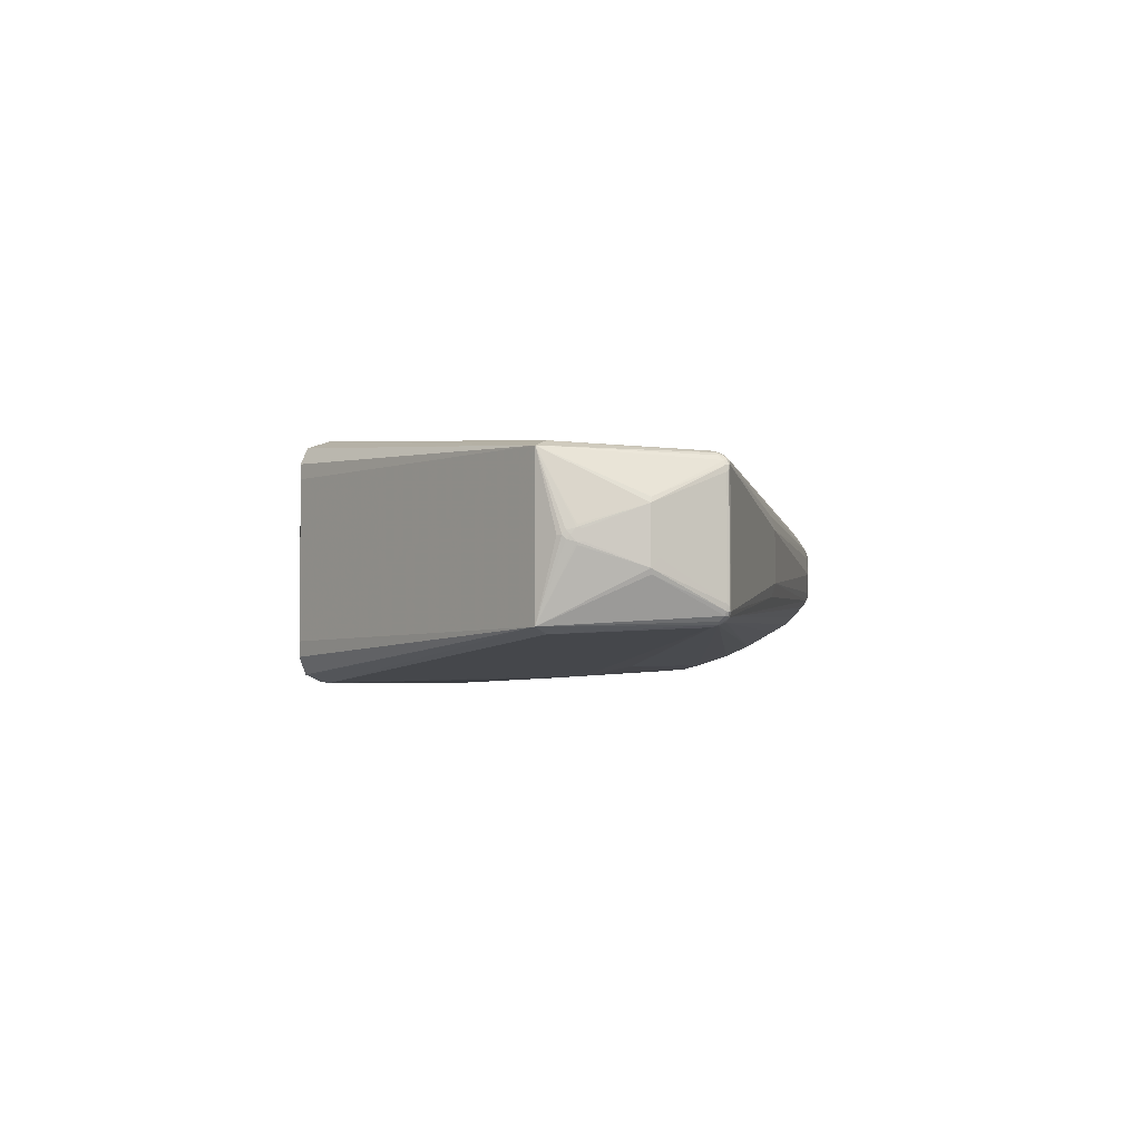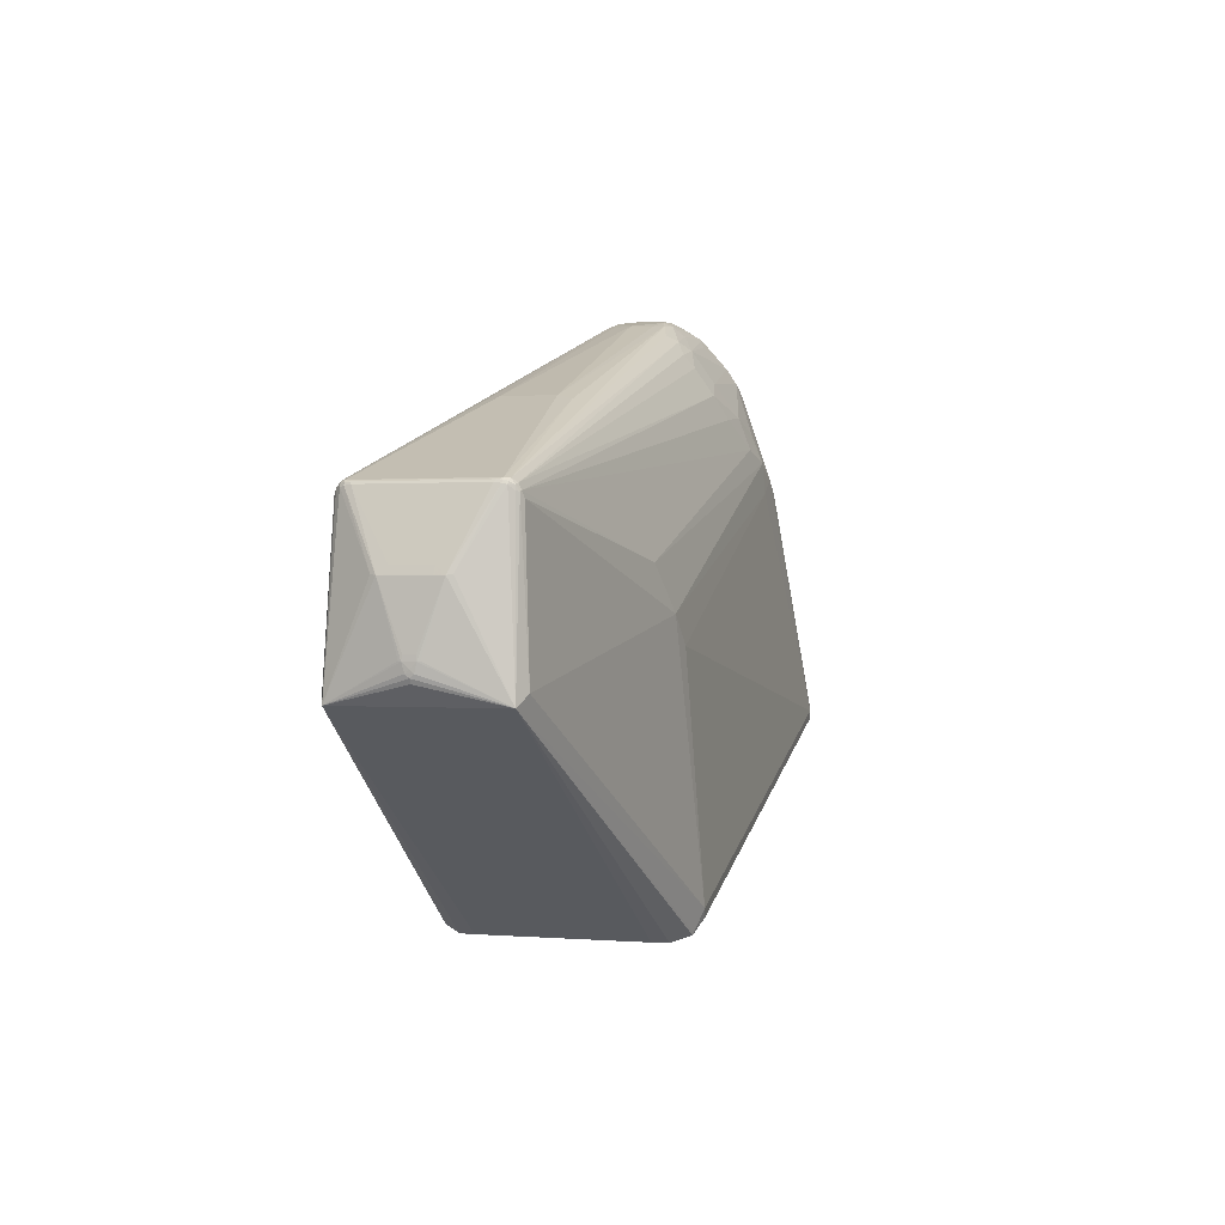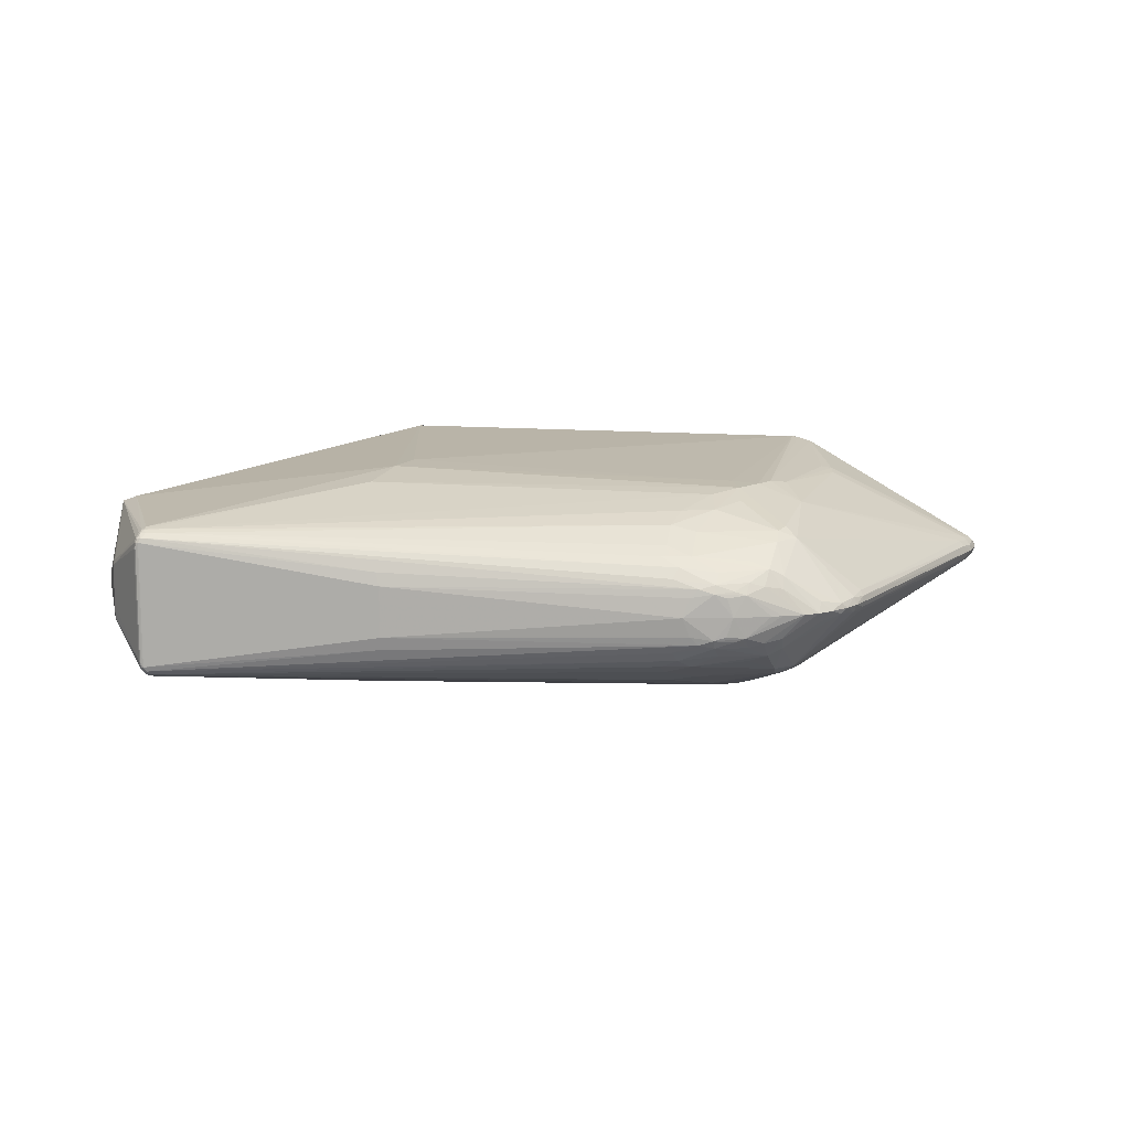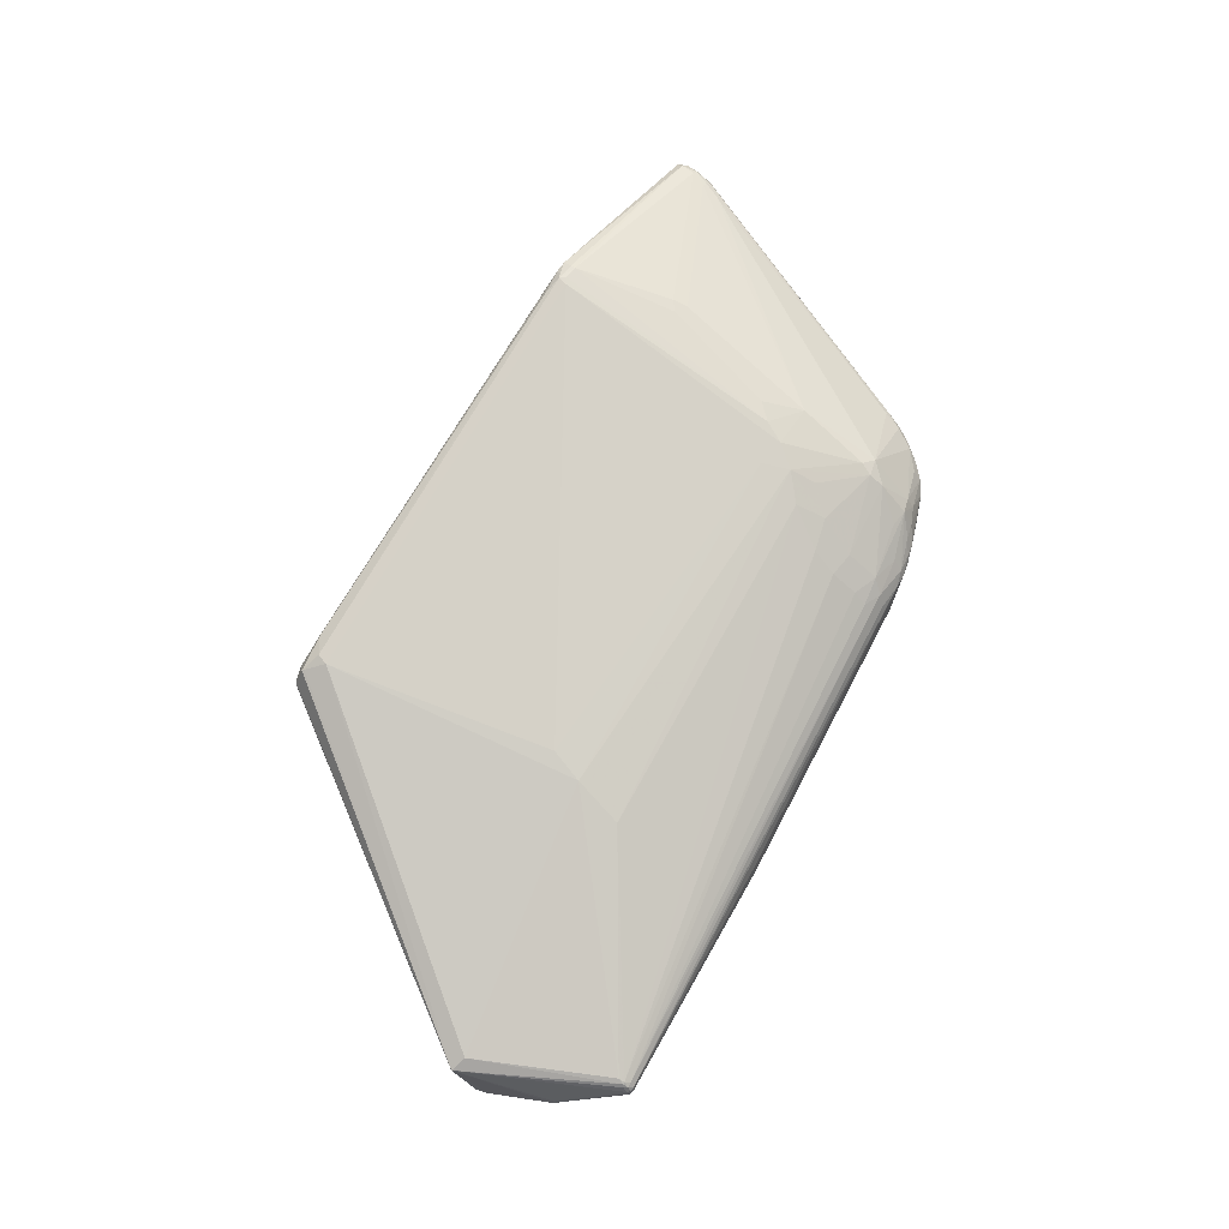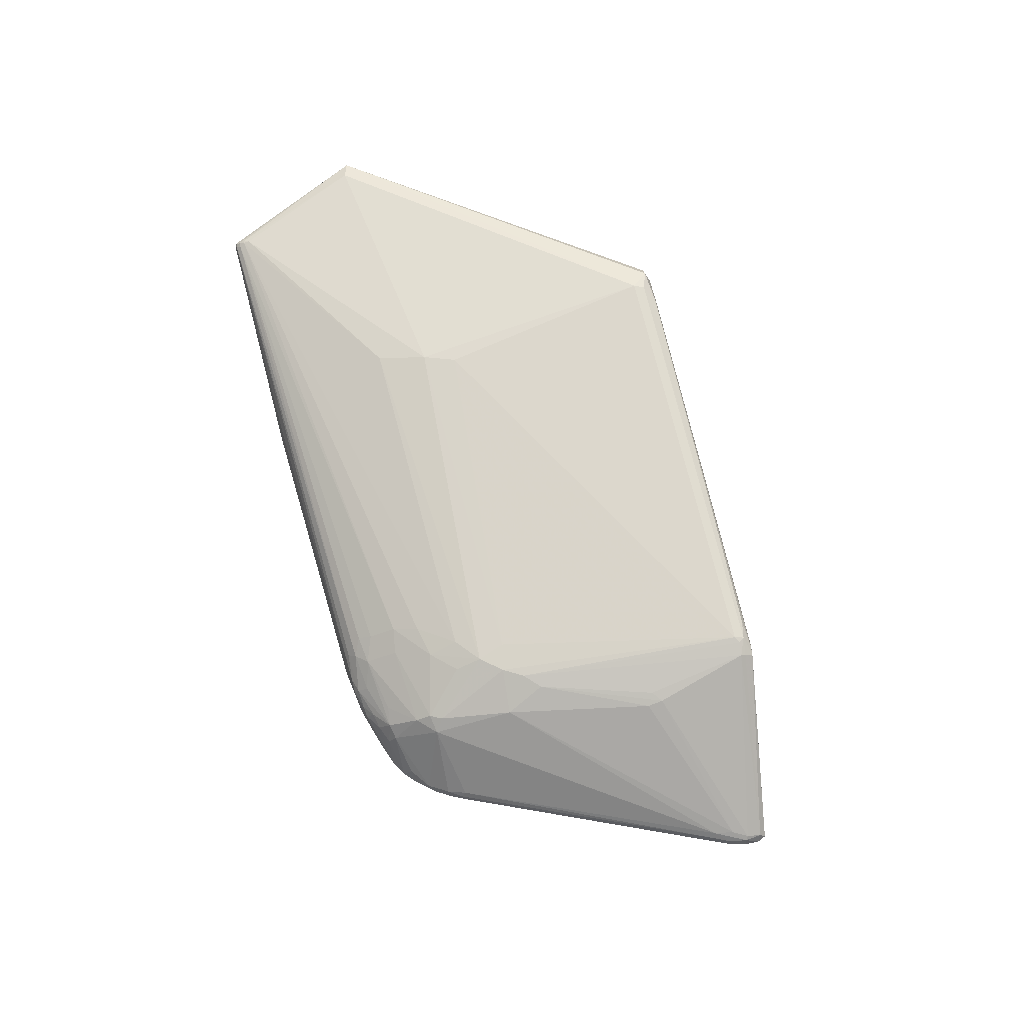
<metadata>
{"format":"obj","ext":"obj","renderer":"f3d","projection":"perspective","resolution":1024,"background":"white","views":[{"elev":-3.6,"azim":85.4,"up":"+Z"},{"elev":0.3,"azim":108.0,"up":"+Y"},{"elev":11.8,"azim":167.6,"up":"+Z"},{"elev":79.0,"azim":100.5,"up":"+Z"},{"elev":71.8,"azim":-123.9,"up":"+Z"}]}
</metadata>
<code>
v 0.3351 -0.05486 0.08022
v 0.3211 -0.04394 0.08652
v 0.3351 -0.05488 -0.08004
v 0.3211 -0.04395 -0.08634
v -0.6475 -0.007659 -1.746e-05
v -0.6422 0.01703 -1.893e-05
v -0.648 0.002547 -1.837e-05
v -0.6396 0.01429 0.008274
v -0.6297 0.03067 0.00604
v -0.6311 0.03253 -1.901e-05
v -0.6163 0.04449 0.007369
v -0.6267 0.0273 0.01108
v -0.6127 0.041 0.01313
v -0.6366 0.01098 0.0115
v -0.6435 -0.002496 0.00799
v -0.6231 0.02355 0.01499
v -0.4097 0.2573 0.01117
v -0.4102 0.2624 0.005654
v -0.4105 0.2644 -1.403e-05
v -0.6102 0.05454 -1.853e-05
v -0.4579 -0.09182 0.1211
v -0.473 -0.08972 0.1152
v -0.4501 -0.09057 0.1225
v -0.0243 -0.2479 0.1269
v -0.02072 -0.2743 0.1058
v -0.4706 -0.08535 0.1171
v -0.03224 -0.257 0.125
v -0.4557 -0.09887 0.121
v -0.01879 -0.2768 0.09785
v -0.01673 -0.2771 0.08392
v -0.4612 0.01777 0.1007
v -0.004238 -0.2775 0.1001
v -0.01604 -0.2689 0.1192
v -0.015 -0.2712 0.1182
v -0.4386 -0.1094 0.1185
v -0.001203 -0.2773 0.084
v -0.05196 -0.261 0.1169
v -0.4677 -0.1019 0.1119
v -0.4762 -0.09798 0.1107
v -0.4565 -0.1093 0.09253
v -0.4654 -0.1049 0.1028
v -0.05039 -0.2641 0.107
v -0.05323 -0.2628 0.1085
v -0.4738 -0.1011 0.1016
v -0.4756 -0.1011 0.0902
v -0.4739 -0.103 0.07472
v -0.468 -0.1054 0.07225
v -0.4564 -0.1098 0.08362
v -0.4402 -0.115 0.1016
v -0.02031 -0.2761 0.1009
v -0.01874 -0.277 0.07874
v -0.4571 0.03375 0.09816
v -0.4476 0.02243 0.1038
v -0.2572 0.3057 -5.791e-07
v -0.2706 0.3049 0.02237
v -0.2508 0.3038 0.02001
v -0.2967 0.3078 -5.108e-06
v 0.01815 -0.01296 0.1215
v 0.04234 0.01517 0.1196
v 0.07479 0.05931 0.1105
v 0.08875 0.1997 0.04077
v 0.08649 0.2038 0.02689
v -0.373 0.1697 0.09078
v -0.3705 0.1247 0.1049
v -0.3495 0.1344 0.1084
v -0.3306 0.1504 0.1086
v -0.3053 0.1348 0.1101
v -0.3048 0.1654 0.1077
v -0.2982 0.1929 0.09847
v -0.2713 0.177 0.1037
v -0.2656 0.2084 0.09341
v -0.2306 0.2041 0.09262
v -0.2366 0.2398 0.07664
v -0.213 0.2264 0.08252
v -0.223 0.2709 0.0574
v -0.2015 0.2522 0.06657
v -0.2073 0.2786 0.04851
v -0.1929 0.2643 0.05751
v -0.1991 0.2843 0.0382
v -0.2069 0.2957 5.791e-06
v -0.3142 0.2916 0.03763
v -0.2992 0.2897 0.04538
v -0.2821 0.2804 0.05212
v -0.3163 0.2616 0.06712
v -0.3224 0.2468 0.07587
v -0.3331 0.2371 0.0781
v -0.3413 0.25 0.06797
v -0.2757 0.2981 0.03387
v -0.247 0.288 0.04327
v -0.259 0.3024 0.02626
v -0.2406 0.2973 0.03282
v -0.2382 0.3014 0.02413
v -0.2239 0.2964 0.02891
v -0.2144 0.2954 0.02026
v -0.2912 0.3004 0.02928
v -0.311 0.2994 0.02603
v -0.3086 0.308 -6.43e-06
v -0.332 0.3078 -8.999e-06
v -0.3527 0.2961 0.01071
v -0.3484 0.3045 -1.053e-05
v -0.3779 0.2882 0.005655
v -0.385 0.2862 -1.304e-05
v -0.3647 0.2977 -1.176e-05
v -0.3969 0.2729 0.007909
v -0.3995 0.2749 -1.369e-05
v 0.3508 -0.03243 9.458e-05
v 0.3486 -0.03695 9.471e-05
v 0.3469 0.04694 0.03434
v 0.3489 0.04606 0.02886
v 0.3464 0.0542 0.01956
v 0.3487 0.04662 0.01875
v 0.3267 0.1171 0.05931
v 0.3262 0.1163 0.06556
v 0.3246 0.1152 0.0698
v 0.3145 0.1171 0.07504
v 0.321 0.1107 0.07476
v 0.3515 -0.01908 0.009272
v 0.3518 -0.01386 0.005773
v 0.352 -0.01964 0.006552
v 0.3518 -0.02531 9.41e-05
v 0.3513 -0.02894 0.004011
v 0.3237 0.1203 0.06107
v 0.3256 0.1193 0.06124
v 0.3251 0.1191 0.06577
v 0.3227 0.1208 0.06593
v 0.3233 0.118 0.07013
v 0.3196 0.1204 0.07062
v 0.3201 0.1153 0.07446
v 0.3179 0.1097 0.07739
v 0.3156 0.1108 0.07789
v 0.3133 0.1049 0.07962
v -0.4571 0.03382 -0.09816
v -0.4476 0.02252 -0.1038
v -0.4097 0.2573 -0.0112
v -0.3969 0.2729 -0.007936
v -0.4102 0.2624 -0.005683
v -0.6396 0.01429 -0.008311
v -0.6297 0.03066 -0.006078
v -0.6163 0.04449 -0.007406
v -0.6267 0.0273 -0.01111
v -0.6127 0.04099 -0.01316
v -0.6435 -0.002497 -0.008024
v -0.6365 0.01098 -0.01154
v -0.623 0.02355 -0.01503
v -0.3779 0.2882 -0.00568
v -0.2706 0.3048 -0.02237
v -0.2508 0.3038 -0.02001
v 0.01818 -0.01298 -0.1214
v 0.04237 0.01515 -0.1195
v 0.07481 0.05929 -0.1104
v 0.08876 0.1997 -0.04067
v 0.08649 0.2038 -0.02679
v -0.2015 0.252 -0.06655
v -0.373 0.1692 -0.09079
v -0.3705 0.1244 -0.1049
v -0.3495 0.1339 -0.1084
v -0.3305 0.1498 -0.1086
v -0.3053 0.1341 -0.1101
v -0.3048 0.1646 -0.1077
v -0.2982 0.1921 -0.09846
v -0.2713 0.1761 -0.1037
v -0.2656 0.2076 -0.0934
v -0.2306 0.2033 -0.09259
v -0.2366 0.2392 -0.07663
v -0.213 0.2257 -0.0825
v -0.223 0.2708 -0.05739
v -0.2073 0.2786 -0.0485
v -0.1929 0.2643 -0.05749
v -0.1991 0.2843 -0.03819
v -0.311 0.2994 -0.02604
v -0.3142 0.2916 -0.03765
v -0.2992 0.2897 -0.04539
v -0.2821 0.2804 -0.05212
v -0.3163 0.2613 -0.06712
v -0.3223 0.2463 -0.07587
v -0.3331 0.2365 -0.0781
v -0.3413 0.2497 -0.06798
v -0.2757 0.2981 -0.03387
v -0.247 0.288 -0.04327
v -0.259 0.3024 -0.02626
v -0.2406 0.2973 -0.03281
v -0.2382 0.3014 -0.02412
v -0.2239 0.2963 -0.02891
v -0.2144 0.2953 -0.02025
v -0.2912 0.3004 -0.02929
v -0.3527 0.2961 -0.01073
v -0.05321 -0.2628 -0.1084
v -0.05037 -0.2641 -0.1069
v -0.05193 -0.261 -0.1167
v -0.01601 -0.2689 -0.119
v -0.001184 -0.2773 -0.08385
v -0.01498 -0.2712 -0.1181
v -0.004216 -0.2775 -0.1
v -0.03221 -0.257 -0.1249
v -0.02427 -0.2479 -0.1268
v -0.0207 -0.2743 -0.1056
v -0.01877 -0.2768 -0.0977
v -0.02029 -0.2761 -0.1007
v -0.01873 -0.277 -0.07859
v -0.01671 -0.2771 -0.08377
v -0.4386 -0.1095 -0.1184
v -0.4739 -0.103 -0.0747
v -0.468 -0.1054 -0.07223
v -0.4756 -0.1011 -0.09018
v -0.4653 -0.1049 -0.1028
v -0.4738 -0.1011 -0.1016
v -0.4564 -0.1098 -0.08359
v -0.4565 -0.1093 -0.09251
v -0.4677 -0.1019 -0.1119
v -0.4762 -0.098 -0.1107
v -0.4579 -0.09184 -0.121
v -0.473 -0.08974 -0.1152
v -0.4706 -0.08537 -0.1171
v -0.4557 -0.09889 -0.121
v -0.45 -0.09059 -0.1225
v -0.4402 -0.1151 -0.1016
v -0.4612 0.01781 -0.1007
v 0.3513 -0.02894 -0.003822
v 0.3469 0.04693 -0.03417
v 0.3489 0.04606 -0.02868
v 0.3464 0.0542 -0.01939
v 0.3487 0.04662 -0.01857
v 0.3267 0.1171 -0.05915
v 0.3262 0.1163 -0.0654
v 0.3246 0.1151 -0.06964
v 0.3145 0.1171 -0.07488
v 0.321 0.1107 -0.0746
v 0.3515 -0.01908 -0.009084
v 0.3518 -0.01387 -0.005587
v 0.352 -0.01964 -0.006366
v 0.3237 0.1203 -0.06092
v 0.3256 0.1193 -0.06109
v 0.3251 0.1191 -0.06561
v 0.3227 0.1208 -0.06578
v 0.3233 0.118 -0.06997
v 0.3196 0.1203 -0.07046
v 0.3201 0.1153 -0.0743
v 0.3179 0.1097 -0.07723
v 0.3156 0.1108 -0.07773
v 0.3133 0.1049 -0.07947
f 23 28 24
f 4 3 195
f 2 59 24
f 24 28 27
f 58 23 24
f 24 59 58
f 230 3 228
f 142 5 7
f 210 142 212
f 5 142 210
f 7 5 15
f 149 4 195
f 1 2 24
f 192 193 198
f 3 193 192
f 36 193 191
f 191 193 3
f 191 1 36
f 3 1 191
f 65 23 66
f 66 63 65
f 34 27 37
f 28 38 35
f 35 38 37
f 35 27 28
f 37 27 35
f 44 5 45
f 130 70 60
f 67 58 59
f 66 23 67
f 23 58 67
f 230 228 220
f 220 228 3
f 218 3 230
f 163 165 239
f 162 165 163
f 137 142 7
f 39 15 5
f 5 44 39
f 39 44 38
f 39 38 28
f 212 142 213
f 214 215 195
f 214 210 212
f 212 213 214
f 148 215 158
f 158 149 148
f 195 215 148
f 148 149 195
f 4 149 240
f 107 1 3
f 198 189 196
f 196 192 198
f 189 192 196
f 194 192 189
f 194 214 195
f 6 137 7
f 138 137 6
f 63 16 52
f 52 16 31
f 24 27 33
f 27 34 33
f 33 1 24
f 33 34 1
f 50 48 29
f 29 30 32
f 36 1 32
f 1 34 32
f 32 50 29
f 34 50 32
f 32 193 36
f 32 30 193
f 51 30 29
f 29 48 51
f 45 5 46
f 46 44 45
f 38 44 41
f 41 49 38
f 44 46 41
f 131 60 59
f 59 2 131
f 130 60 131
f 75 74 76
f 72 70 130
f 130 74 72
f 73 74 75
f 66 67 68
f 68 67 59
f 59 60 68
f 68 60 70
f 221 220 223
f 230 220 229
f 238 240 239
f 238 227 3
f 4 240 238
f 3 4 238
f 167 168 166
f 234 152 62
f 174 175 177
f 177 175 176
f 177 134 135
f 177 176 154
f 181 169 167
f 135 134 136
f 154 176 157
f 158 215 157
f 140 137 138
f 5 204 202
f 203 46 202
f 202 46 5
f 5 210 206
f 206 204 5
f 206 202 204
f 187 189 198
f 208 216 198
f 133 213 217
f 217 155 133
f 142 137 143
f 143 213 142
f 143 217 213
f 215 214 211
f 211 214 213
f 150 240 149
f 239 240 150
f 190 194 195
f 192 194 190
f 195 3 190
f 3 192 190
f 98 100 96
f 97 146 98
f 78 77 75
f 75 76 78
f 93 61 62
f 62 94 93
f 18 20 10
f 138 6 10
f 20 136 10
f 23 65 21
f 65 26 21
f 28 23 21
f 21 26 28
f 31 26 53
f 53 26 65
f 31 16 14
f 14 26 31
f 15 26 14
f 22 39 28
f 28 26 22
f 15 39 22
f 22 26 15
f 25 34 37
f 37 50 25
f 25 50 34
f 43 50 37
f 37 38 43
f 38 49 43
f 48 50 40
f 40 50 49
f 49 41 40
f 40 46 48
f 40 41 46
f 193 30 200
f 30 51 200
f 199 51 203
f 199 200 51
f 203 51 47
f 47 51 48
f 47 46 203
f 48 46 47
f 85 68 69
f 71 72 74
f 74 73 71
f 71 73 85
f 85 69 71
f 70 72 71
f 71 68 70
f 71 69 68
f 84 73 75
f 85 73 84
f 81 82 96
f 81 84 82
f 81 100 99
f 96 100 81
f 99 101 81
f 86 63 66
f 66 68 86
f 86 68 85
f 13 16 63
f 1 114 116
f 108 1 109
f 108 114 1
f 113 112 123
f 109 112 113
f 113 108 109
f 114 108 113
f 109 220 222
f 220 221 222
f 109 222 111
f 223 112 110
f 110 221 223
f 110 112 109
f 109 111 110
f 110 222 221
f 110 111 222
f 219 220 3
f 174 166 164
f 164 175 174
f 164 165 162
f 162 175 164
f 153 166 168
f 165 164 153
f 153 164 166
f 174 172 173
f 173 166 174
f 172 166 173
f 232 112 223
f 123 112 232
f 123 232 122
f 167 169 236
f 171 172 174
f 174 177 171
f 179 181 167
f 172 181 179
f 167 166 179
f 179 166 172
f 182 181 180
f 180 146 182
f 139 136 134
f 138 10 139
f 139 10 136
f 19 20 18
f 19 136 20
f 156 155 154
f 154 157 156
f 156 157 215
f 215 211 156
f 156 211 213
f 133 155 156
f 156 213 133
f 162 163 161
f 161 163 239
f 239 150 161
f 209 206 210
f 210 214 209
f 189 187 209
f 209 187 216
f 198 216 188
f 188 187 198
f 216 187 188
f 203 202 207
f 202 208 207
f 207 208 198
f 207 199 203
f 154 155 132
f 155 217 132
f 80 94 62
f 62 152 80
f 75 77 89
f 89 82 75
f 97 98 55
f 31 53 64
f 64 53 65
f 64 52 31
f 64 65 63
f 63 52 64
f 7 15 8
f 15 14 8
f 8 6 7
f 8 14 16
f 49 50 42
f 42 43 49
f 50 43 42
f 75 82 83
f 83 84 75
f 82 84 83
f 87 81 101
f 84 81 87
f 85 84 87
f 87 86 85
f 17 13 87
f 63 86 87
f 87 13 63
f 128 116 114
f 1 107 106
f 3 218 106
f 106 107 3
f 120 218 230
f 230 119 120
f 109 1 117
f 117 119 109
f 1 119 117
f 109 119 118
f 118 220 109
f 118 229 220
f 230 229 118
f 118 119 230
f 224 232 223
f 223 220 224
f 220 219 224
f 231 232 234
f 234 122 231
f 231 122 232
f 183 236 169
f 183 181 182
f 169 181 183
f 237 238 239
f 227 238 237
f 226 168 167
f 167 236 226
f 236 237 226
f 226 153 168
f 226 237 239
f 239 165 226
f 165 153 226
f 145 177 135
f 145 171 177
f 172 171 170
f 100 98 170
f 170 171 100
f 146 180 178
f 178 181 172
f 178 180 181
f 141 140 138
f 138 139 141
f 141 139 134
f 134 177 141
f 141 177 154
f 105 19 18
f 135 136 105
f 136 19 105
f 159 157 176
f 176 175 159
f 162 161 159
f 158 157 159
f 159 149 158
f 159 150 149
f 159 161 150
f 205 209 216
f 206 209 205
f 216 208 205
f 202 206 205
f 205 208 202
f 189 209 201
f 201 209 214
f 201 194 189
f 214 194 201
f 197 207 198
f 199 207 197
f 200 199 197
f 198 193 197
f 193 200 197
f 217 143 144
f 144 132 217
f 137 140 144
f 144 143 137
f 140 141 144
f 154 132 144
f 144 141 154
f 92 93 94
f 94 80 92
f 127 93 79
f 79 77 127
f 61 93 127
f 96 82 95
f 95 98 96
f 95 55 98
f 82 89 91
f 93 92 91
f 91 89 77
f 91 77 79
f 79 93 91
f 57 146 97
f 97 55 57
f 9 10 6
f 6 8 9
f 16 13 12
f 12 8 16
f 13 9 12
f 12 9 8
f 17 87 104
f 104 87 101
f 104 18 17
f 104 105 18
f 129 128 130
f 116 128 129
f 130 131 129
f 1 116 129
f 129 131 2
f 2 1 129
f 121 106 218
f 218 120 121
f 121 120 119
f 121 119 1
f 1 106 121
f 234 232 233
f 232 224 233
f 124 113 123
f 114 113 124
f 151 183 152
f 236 183 151
f 152 234 151
f 234 236 151
f 184 80 152
f 152 183 184
f 182 80 184
f 184 183 182
f 100 171 186
f 171 145 186
f 103 101 99
f 99 100 103
f 100 186 103
f 103 186 145
f 185 98 146
f 185 170 98
f 146 178 185
f 172 170 185
f 185 178 172
f 160 159 175
f 160 175 162
f 162 159 160
f 54 80 182
f 54 92 80
f 146 57 54
f 54 57 55
f 61 127 125
f 62 61 125
f 125 234 62
f 125 122 234
f 123 122 125
f 125 124 123
f 77 78 115
f 115 127 77
f 128 127 115
f 115 78 76
f 130 128 115
f 115 74 130
f 115 76 74
f 82 91 88
f 88 95 82
f 55 95 88
f 90 92 55
f 90 91 92
f 55 88 90
f 90 88 91
f 10 9 11
f 18 10 11
f 11 9 13
f 17 18 11
f 11 13 17
f 235 236 234
f 234 233 235
f 235 237 236
f 114 124 126
f 126 128 114
f 126 127 128
f 126 125 127
f 124 125 126
f 102 103 145
f 102 145 135
f 135 105 102
f 101 103 102
f 102 104 101
f 105 104 102
f 182 146 147
f 147 54 182
f 146 54 147
f 55 92 56
f 56 54 55
f 92 54 56
f 227 237 225
f 237 235 225
f 3 227 225
f 225 219 3
f 225 224 219
f 225 233 224
f 225 235 233

</code>
